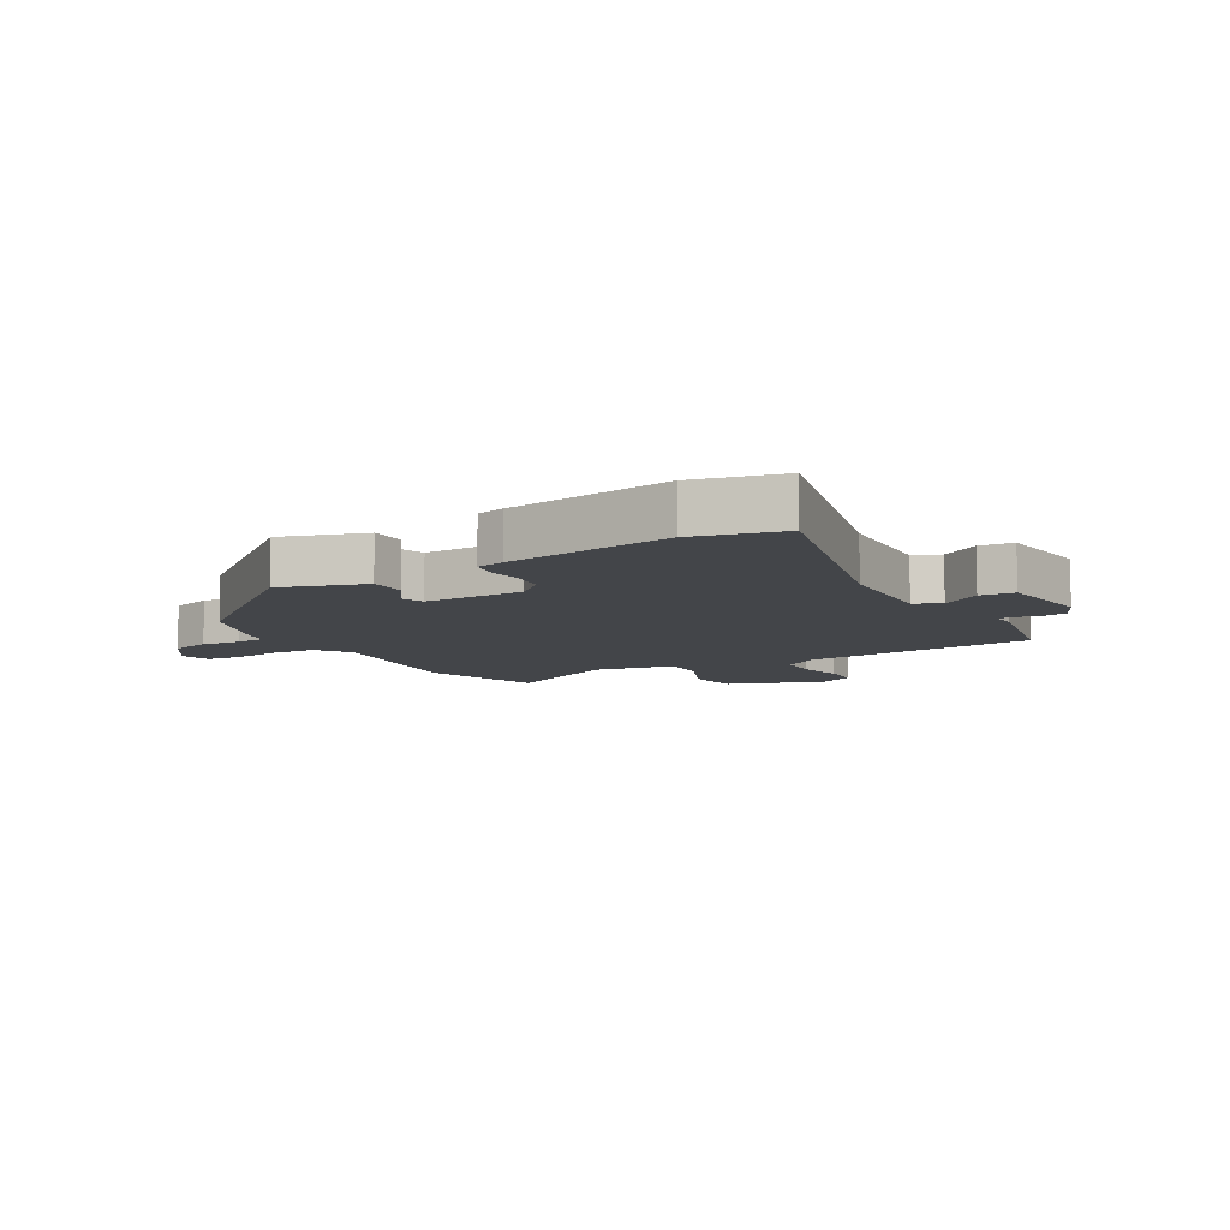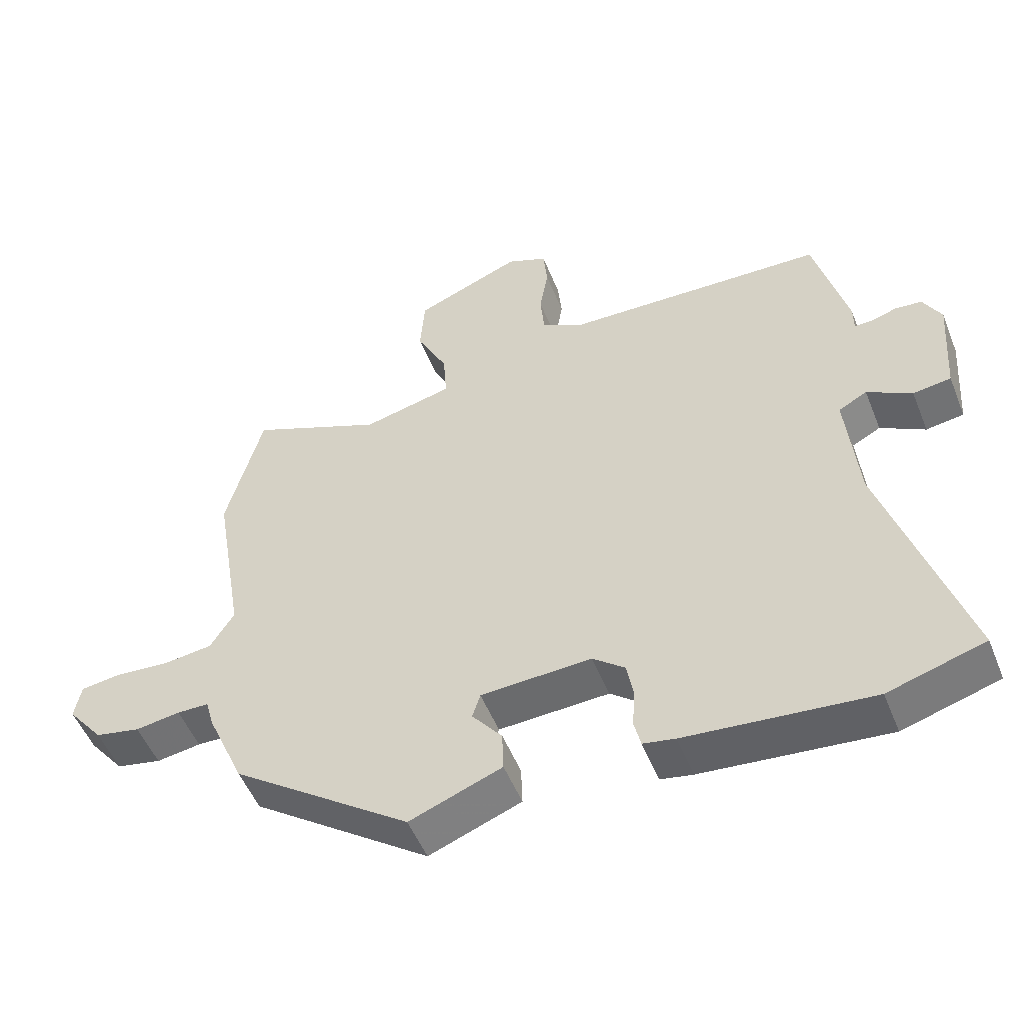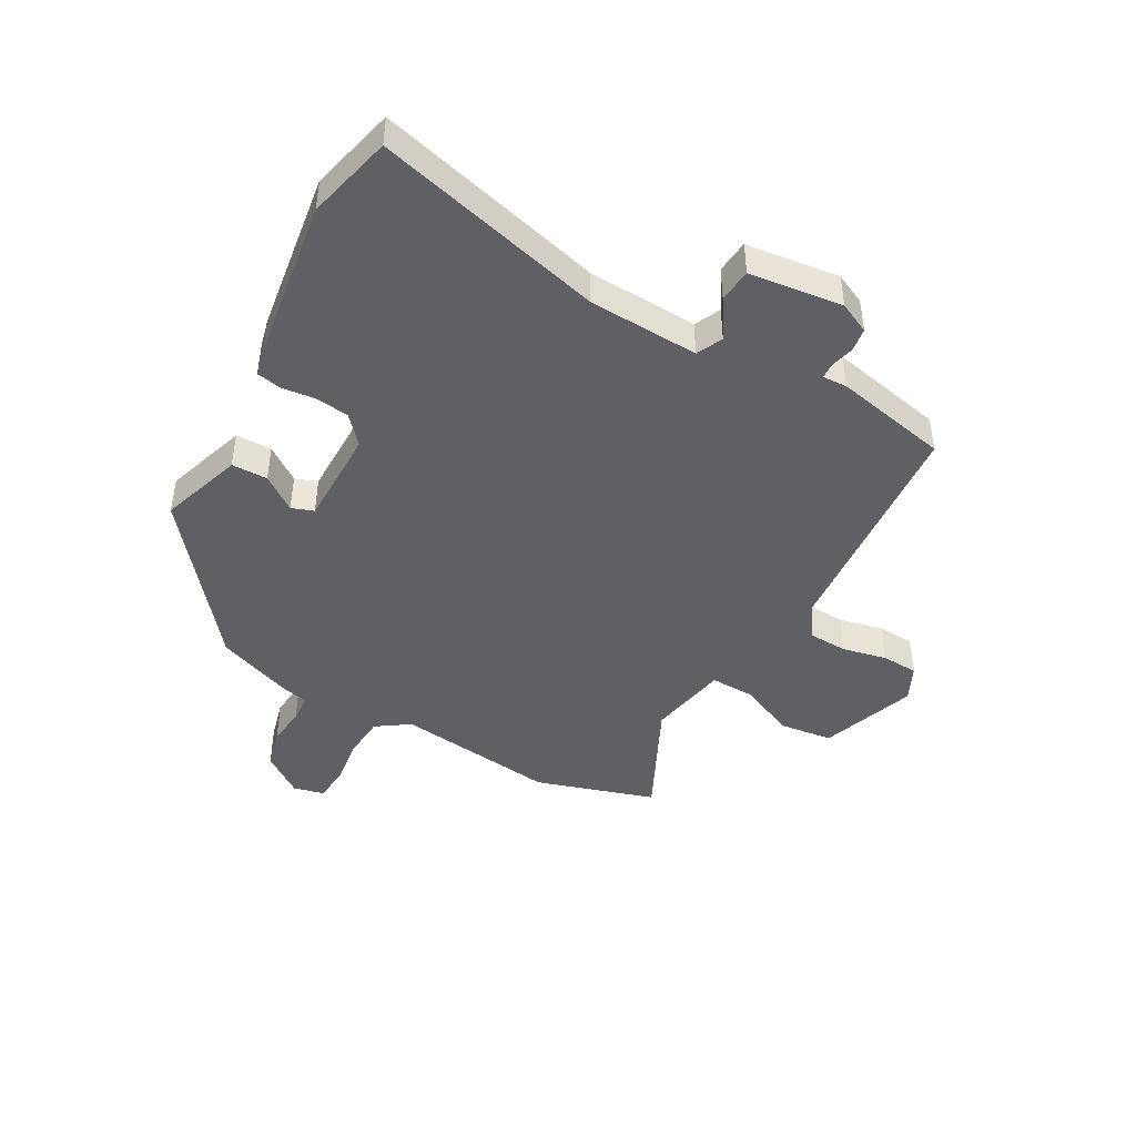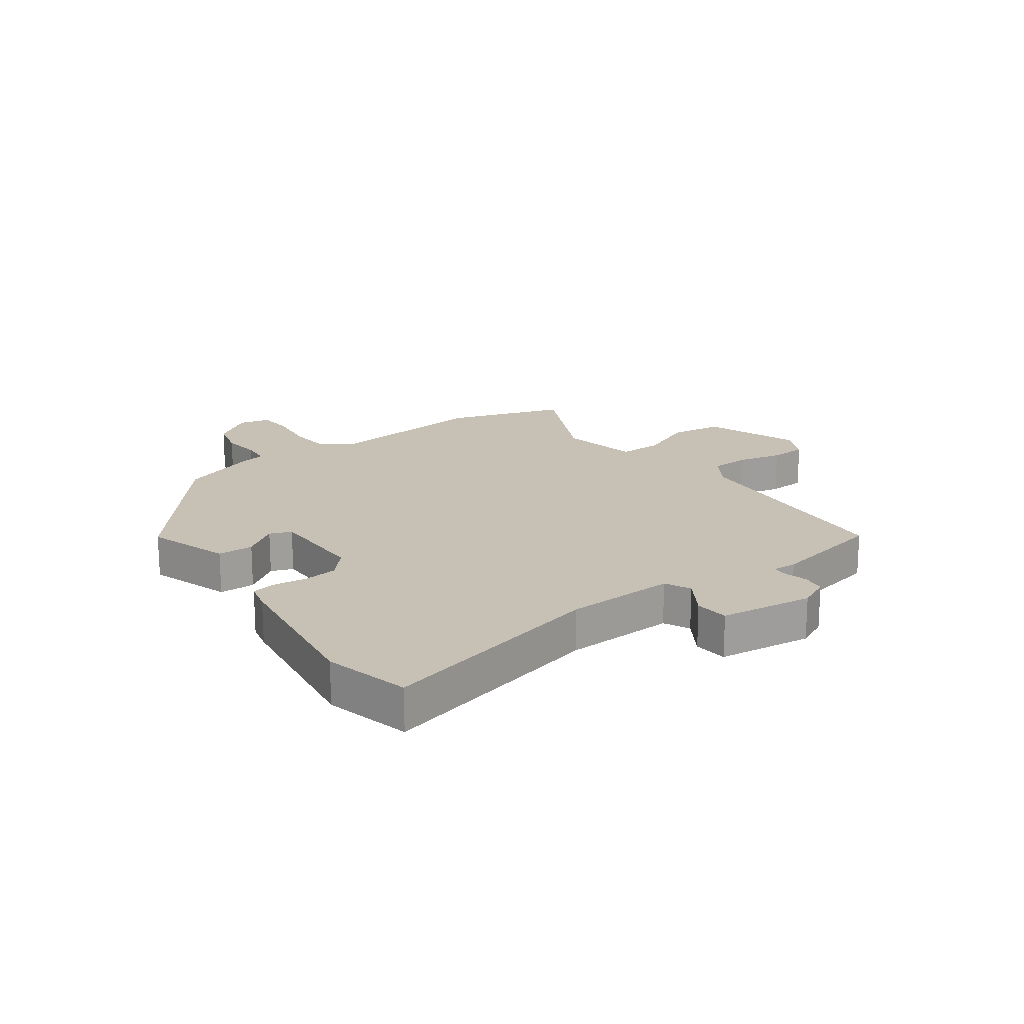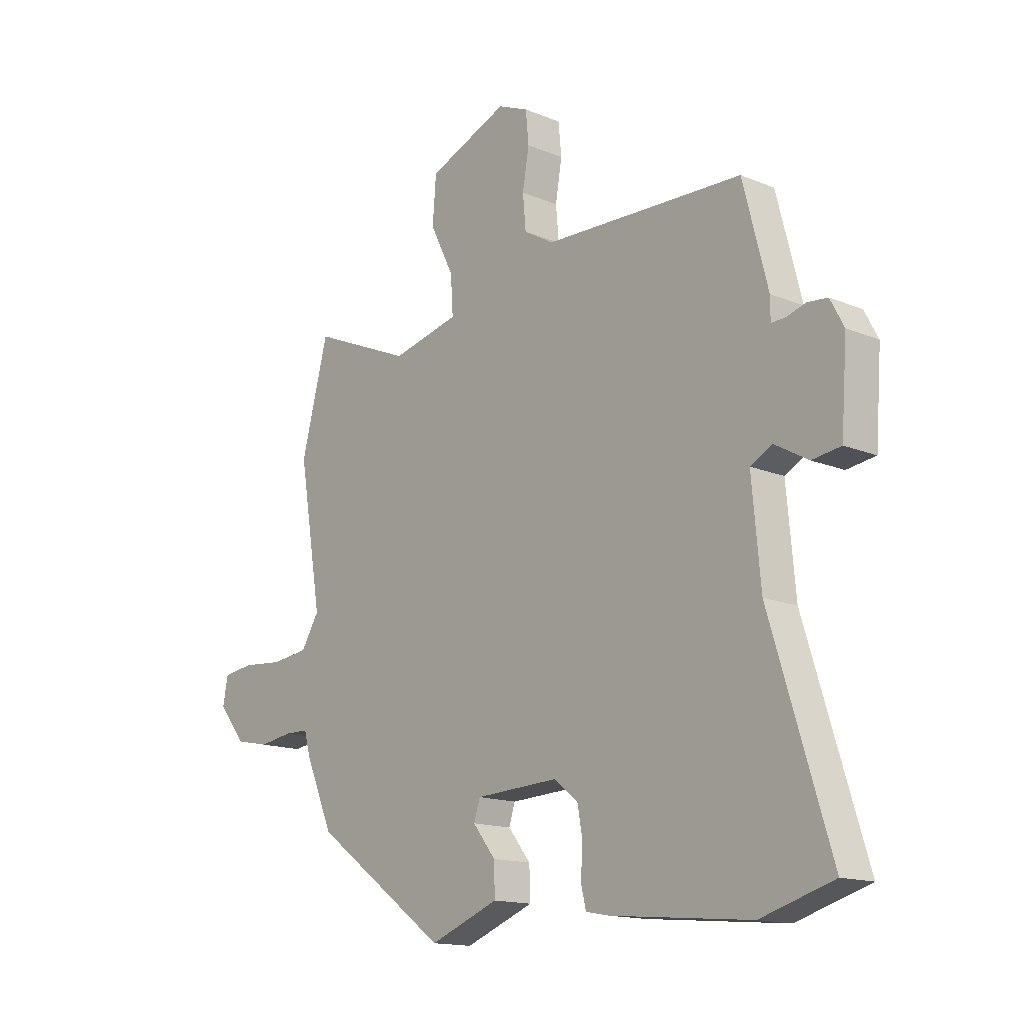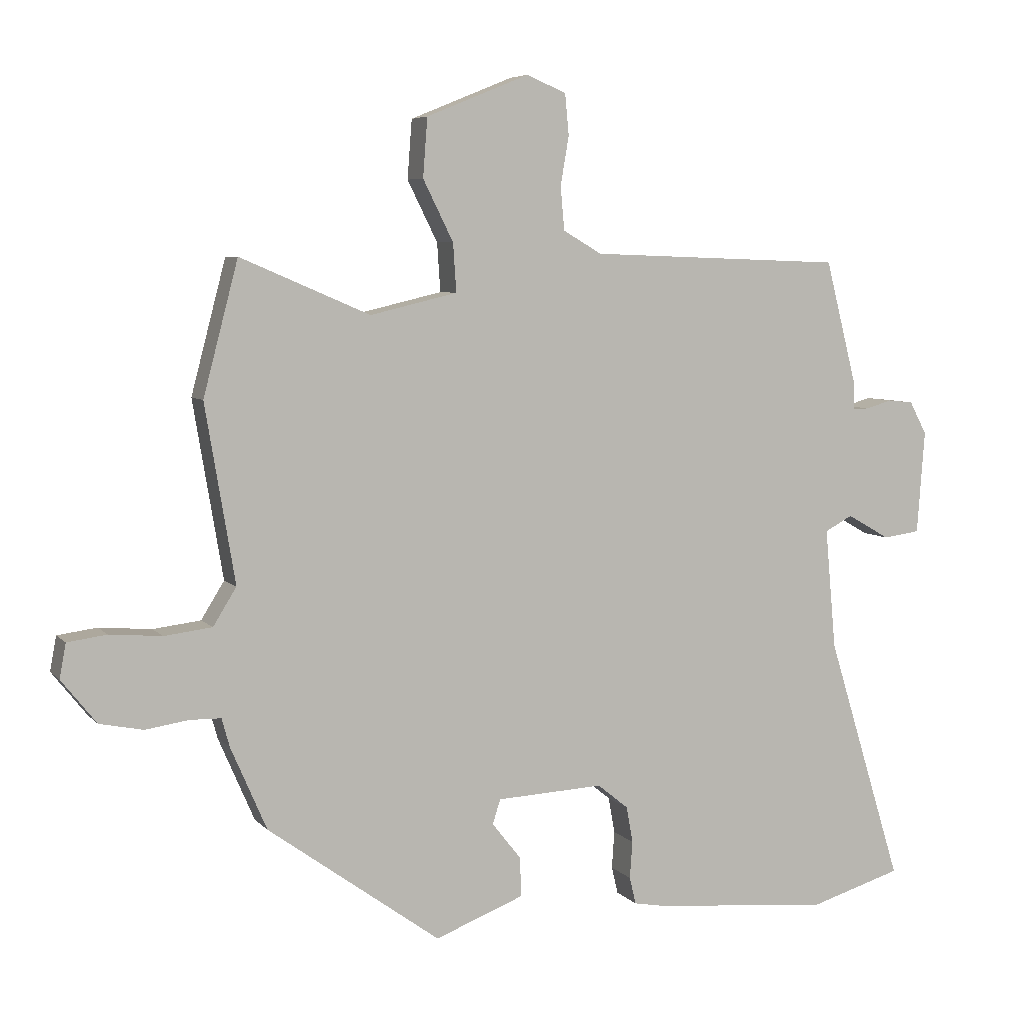
<metadata>
{"format":"obj","ext":"obj","renderer":"f3d","projection":"perspective","resolution":1024,"background":"white","views":[{"elev":-8.8,"azim":-146.9,"up":"+Y"},{"elev":-52.0,"azim":-158.4,"up":"+Z"},{"elev":-44.7,"azim":-116.5,"up":"+Y"},{"elev":18.6,"azim":-123.1,"up":"+Y"},{"elev":-15.0,"azim":-131.5,"up":"+Z"},{"elev":6.1,"azim":158.4,"up":"+Z"}]}
</metadata>
<code>
v -0.479 0.07 0.536
v -0.083 0.07 0.55
v -0.023 0.07 0.585
v -0.017 0.07 0.652
v -0.03 0.07 0.728
v -0.024 0.07 0.791
v 0.037 0.07 0.817
v 0.197 0.07 0.752
v 0.204 0.07 0.661
v 0.157 0.07 0.567
v 0.152 0.07 0.492
v 0.287 0.07 0.46
v 0.488 0.07 0.546
v 0.542 0.07 0.34
v 0.496 0.07 0.066
v 0.532 0.07 0.008
v 0.606 0.07 -0.001
v 0.687 0.07 0.006
v 0.748 0.07 -0.002
v 0.758 0.07 -0.055
v 0.704 0.07 -0.123
v 0.636 0.07 -0.137
v 0.569 0.07 -0.127
v 0.521 0.07 -0.128
v 0.509 0.07 -0.172
v 0.453 0.07 -0.301
v 0.185 0.07 -0.495
v 0.047 0.07 -0.442
v 0.049 0.07 -0.381
v 0.094 0.07 -0.324
v 0.082 0.07 -0.286
v -0.084 0.07 -0.278
v -0.132 0.07 -0.317
v -0.142 0.07 -0.373
v -0.138 0.07 -0.431
v -0.148 0.07 -0.473
v -0.196 0.07 -0.482
v -0.473 0.07 -0.508
v -0.617 0.07 -0.465
v -0.499 0.07 -0.081
v -0.482 0.07 0.106
v -0.525 0.07 0.129
v -0.592 0.07 0.091
v -0.649 0.07 0.099
v -0.661 0.07 0.259
v -0.634 0.07 0.31
v -0.594 0.07 0.314
v -0.554 0.07 0.302
v -0.528 0.07 0.302
v -0.528 0.07 0.344
v -0.479 0 0.536
v -0.083 0 0.55
v -0.023 0 0.585
v -0.017 0 0.652
v -0.03 0 0.728
v -0.024 0 0.791
v 0.037 0 0.817
v 0.197 0 0.752
v 0.204 0 0.661
v 0.157 0 0.567
v 0.152 0 0.492
v 0.287 0 0.46
v 0.488 0 0.546
v 0.542 0 0.34
v 0.496 0 0.066
v 0.532 0 0.008
v 0.606 0 -0.001
v 0.687 0 0.006
v 0.748 0 -0.002
v 0.758 0 -0.055
v 0.704 0 -0.123
v 0.636 0 -0.137
v 0.569 0 -0.127
v 0.521 0 -0.128
v 0.509 0 -0.172
v 0.453 0 -0.301
v 0.185 0 -0.495
v 0.047 0 -0.442
v 0.049 0 -0.381
v 0.094 0 -0.324
v 0.082 0 -0.286
v -0.084 0 -0.278
v -0.132 0 -0.317
v -0.142 0 -0.373
v -0.138 0 -0.431
v -0.148 0 -0.473
v -0.196 0 -0.482
v -0.473 0 -0.508
v -0.617 0 -0.465
v -0.499 0 -0.081
v -0.482 0 0.106
v -0.525 0 0.129
v -0.592 0 0.091
v -0.649 0 0.099
v -0.661 0 0.259
v -0.634 0 0.31
v -0.594 0 0.314
v -0.554 0 0.302
v -0.528 0 0.302
v -0.528 0 0.344
f 49 50 1 2
f 45 46 47 48
f 45 48 49
f 42 43 44 45
f 41 42 45 49
f 37 38 39 40
f 37 40 41
f 34 35 36 37
f 33 34 37 41
f 32 33 41 49
f 27 28 29 30
f 27 30 31
f 24 25 26 27
f 24 27 31
f 20 21 22 23
f 20 23 24
f 17 18 19 20
f 16 17 20 24
f 15 16 24 31
f 12 13 14 15
f 11 12 15 31
f 7 8 9 10
f 4 5 6 7
f 3 4 7 10
f 2 3 10 11
f 31 32 49
f 2 11 31 49
f 52 51 100 99
f 98 97 96 95
f 99 98 95
f 95 94 93 92
f 99 95 92 91
f 90 89 88 87
f 91 90 87
f 87 86 85 84
f 91 87 84 83
f 99 91 83 82
f 80 79 78 77
f 81 80 77
f 77 76 75 74
f 81 77 74
f 73 72 71 70
f 74 73 70
f 70 69 68 67
f 74 70 67 66
f 81 74 66 65
f 65 64 63 62
f 81 65 62 61
f 60 59 58 57
f 57 56 55 54
f 60 57 54 53
f 61 60 53 52
f 99 82 81
f 99 81 61 52
f 1 51 52 2
f 2 52 53 3
f 3 53 54 4
f 4 54 55 5
f 5 55 56 6
f 6 56 57 7
f 7 57 58 8
f 8 58 59 9
f 9 59 60 10
f 10 60 61 11
f 11 61 62 12
f 12 62 63 13
f 13 63 64 14
f 14 64 65 15
f 15 65 66 16
f 16 66 67 17
f 17 67 68 18
f 18 68 69 19
f 19 69 70 20
f 20 70 71 21
f 21 71 72 22
f 22 72 73 23
f 23 73 74 24
f 24 74 75 25
f 25 75 76 26
f 26 76 77 27
f 27 77 78 28
f 28 78 79 29
f 29 79 80 30
f 30 80 81 31
f 31 81 82 32
f 32 82 83 33
f 33 83 84 34
f 34 84 85 35
f 35 85 86 36
f 36 86 87 37
f 37 87 88 38
f 38 88 89 39
f 39 89 90 40
f 40 90 91 41
f 41 91 92 42
f 42 92 93 43
f 43 93 94 44
f 44 94 95 45
f 45 95 96 46
f 46 96 97 47
f 47 97 98 48
f 48 98 99 49
f 49 99 100 50
f 50 100 51 1

</code>
